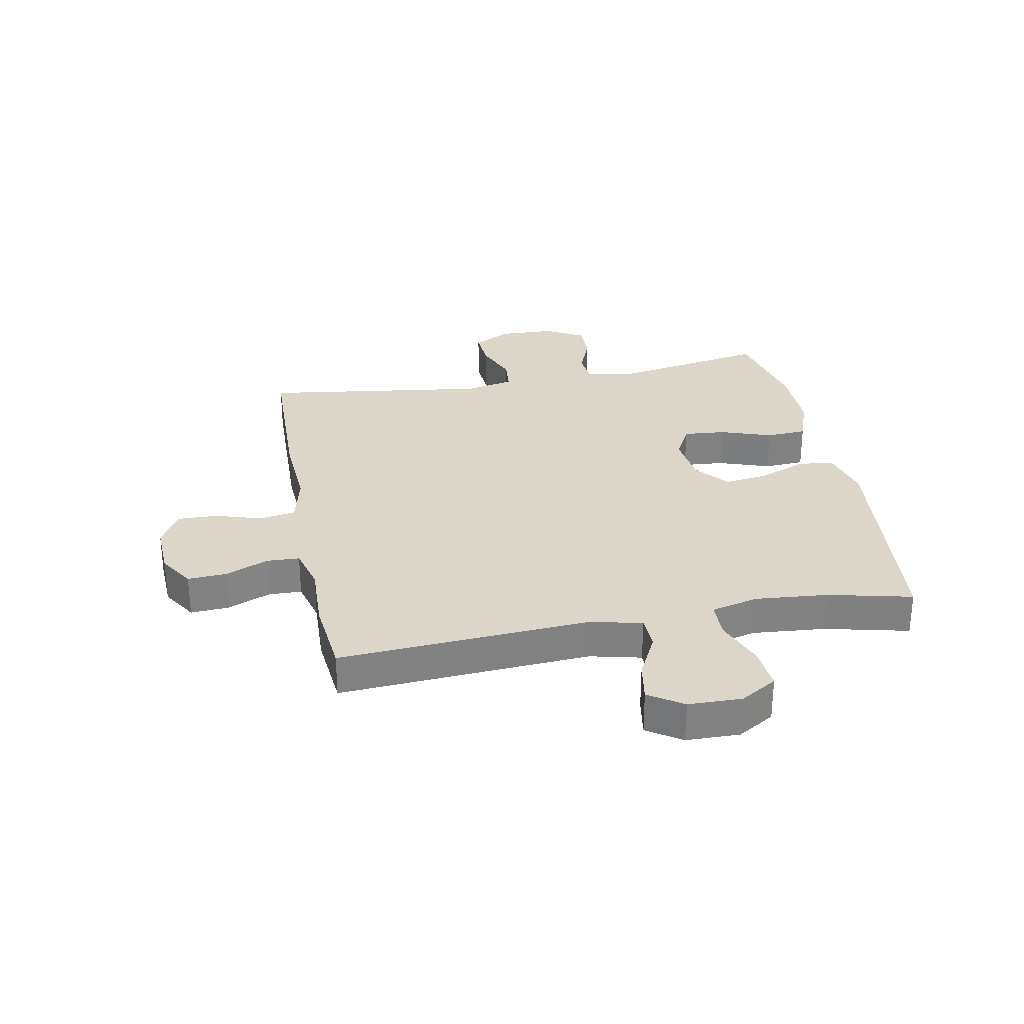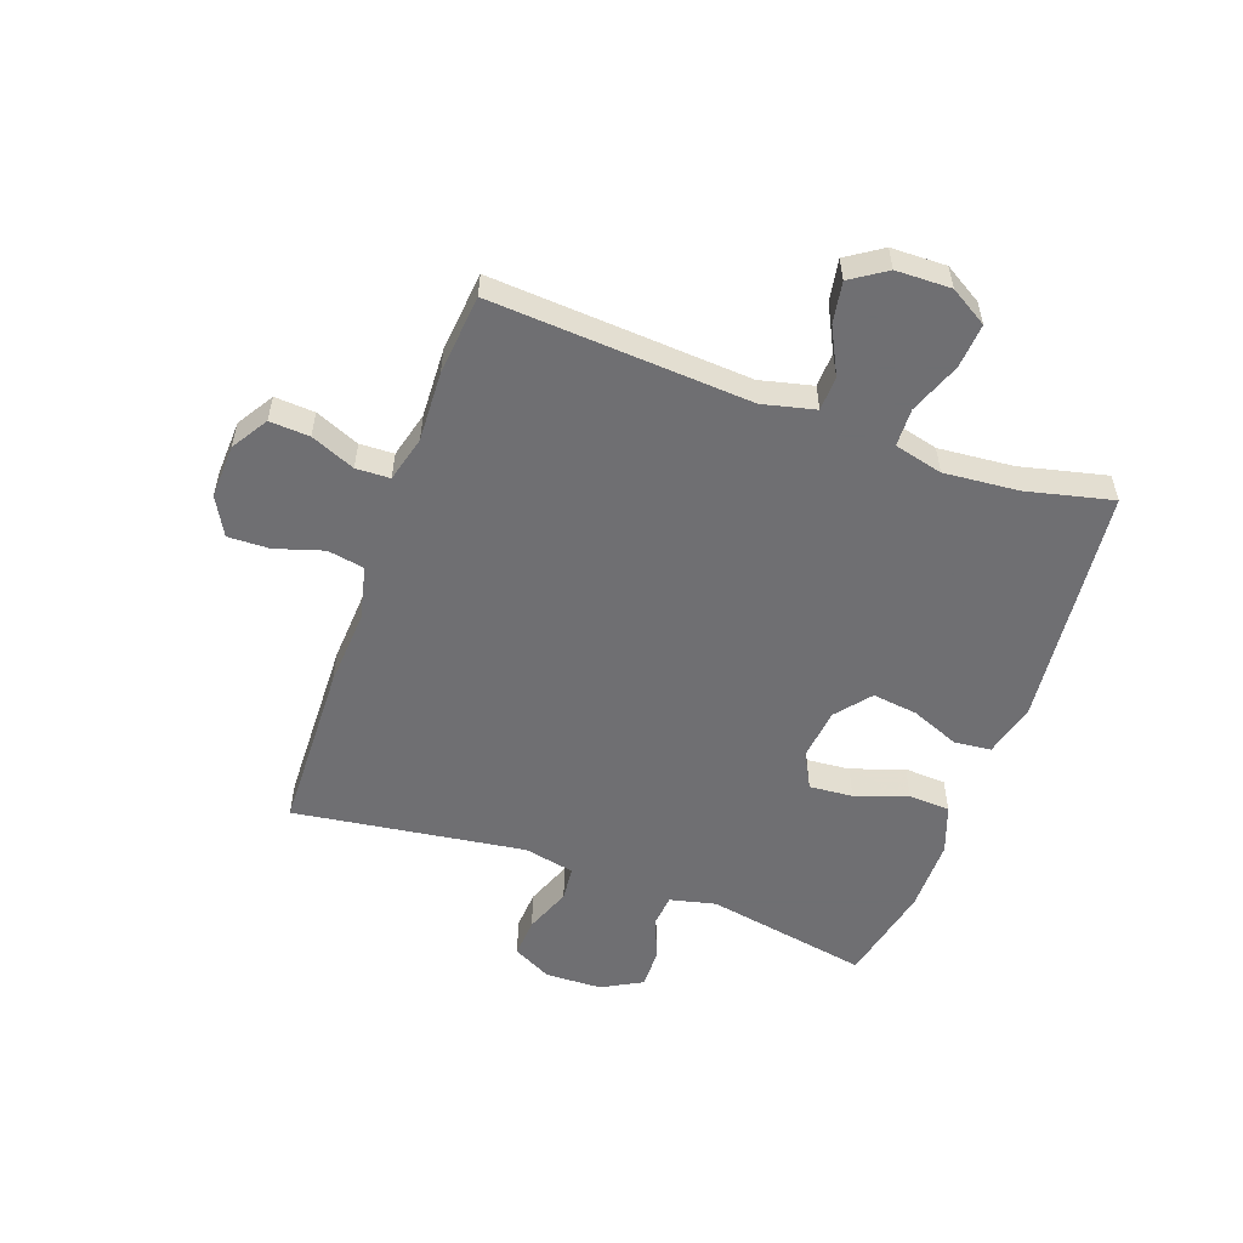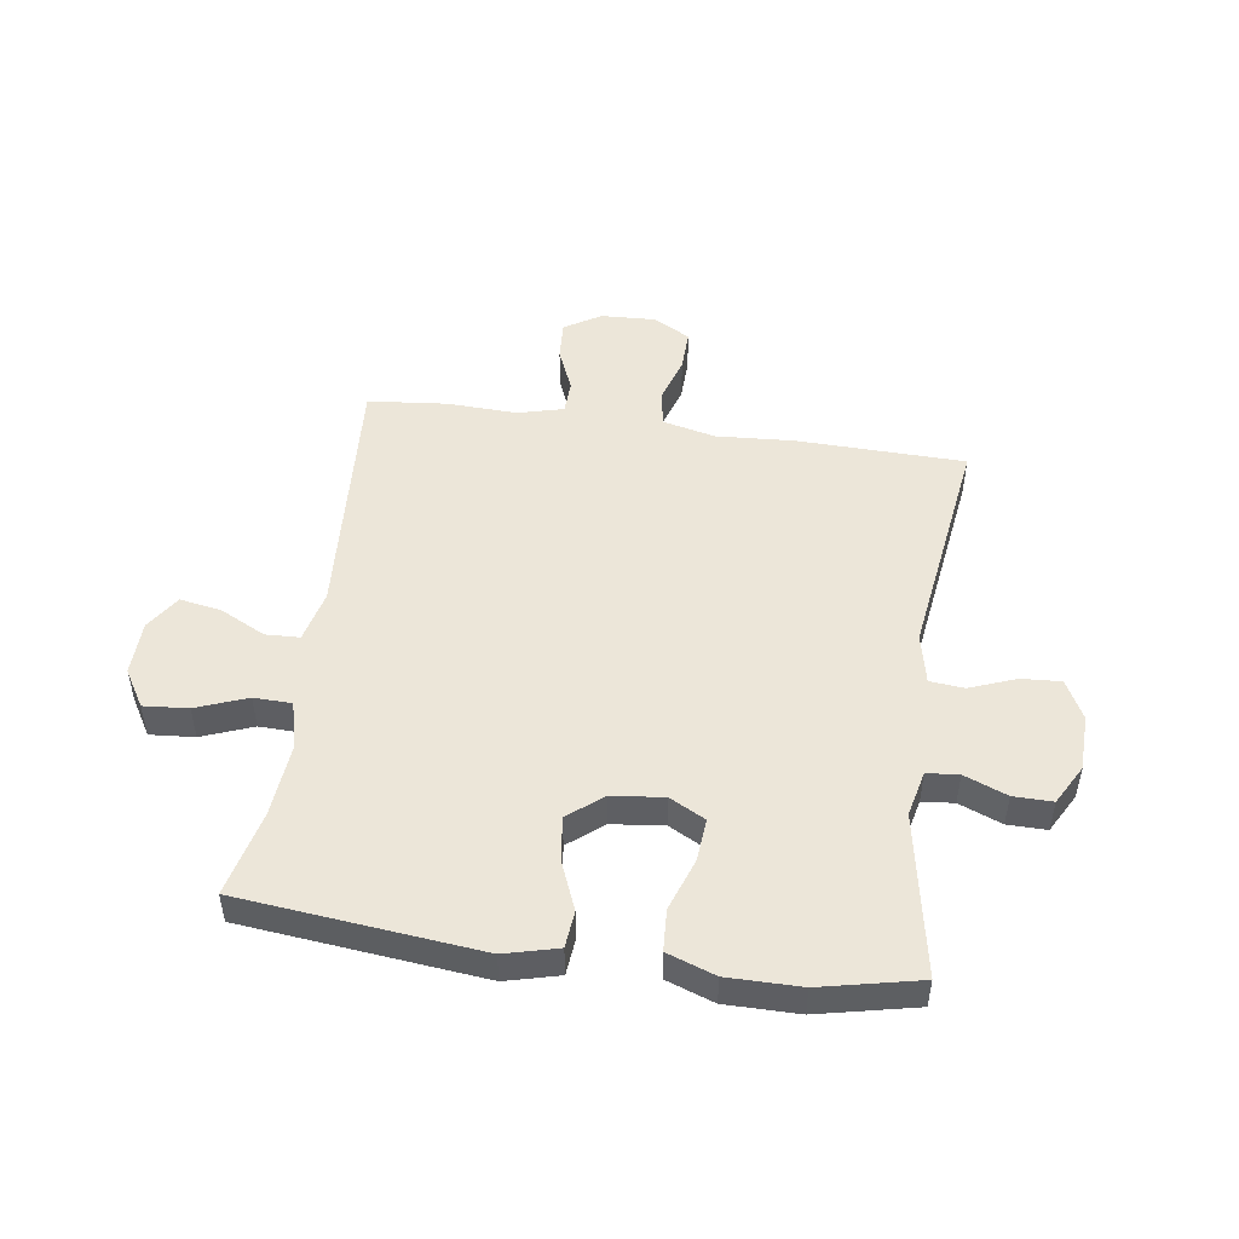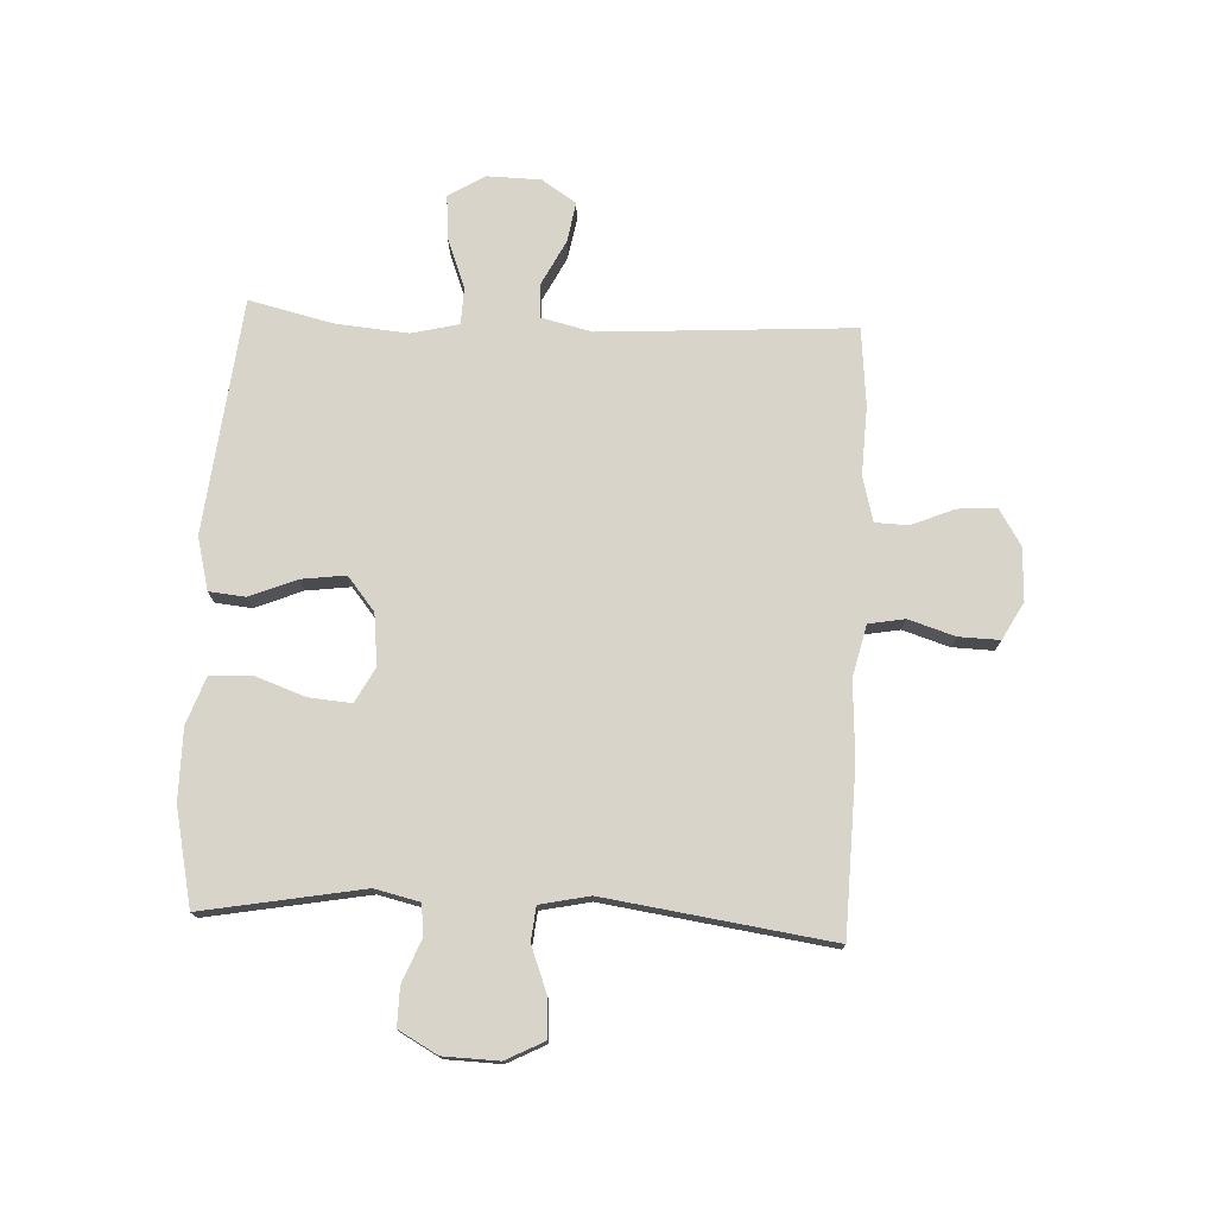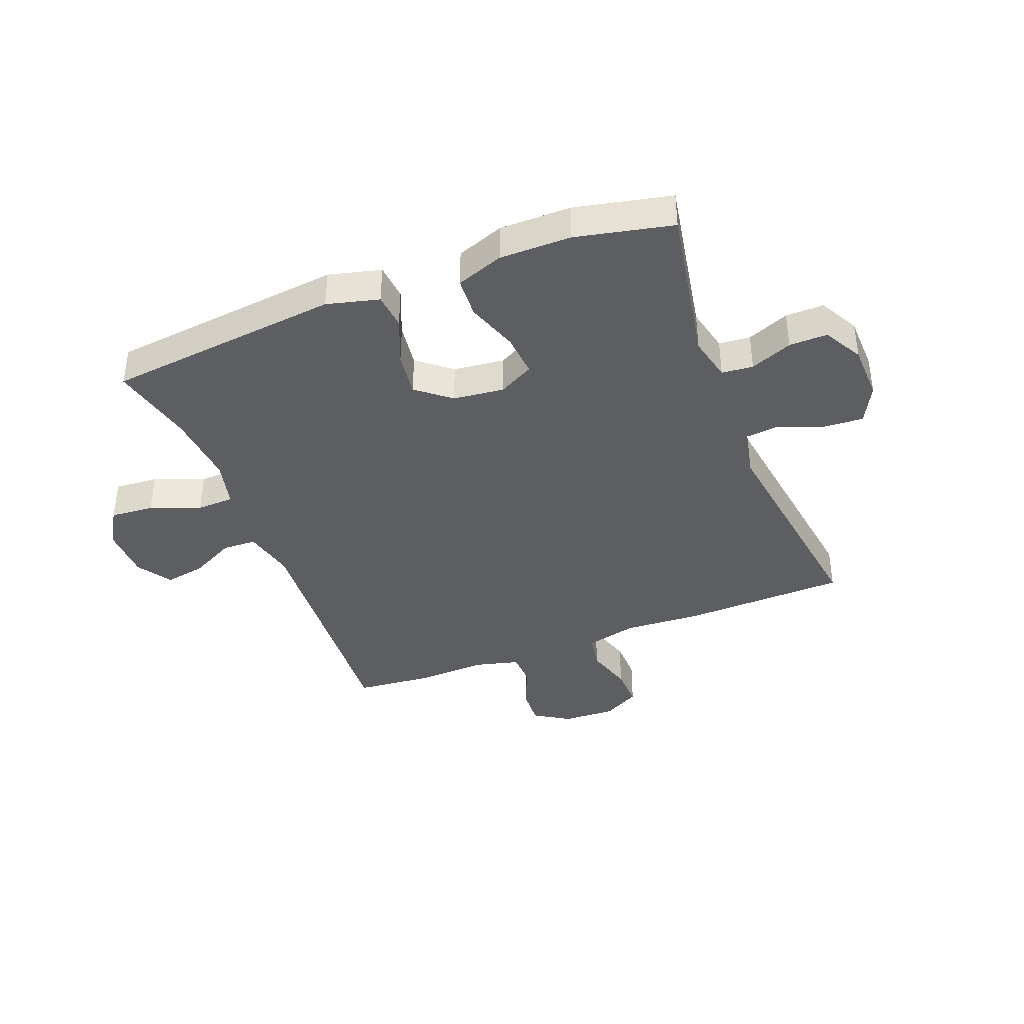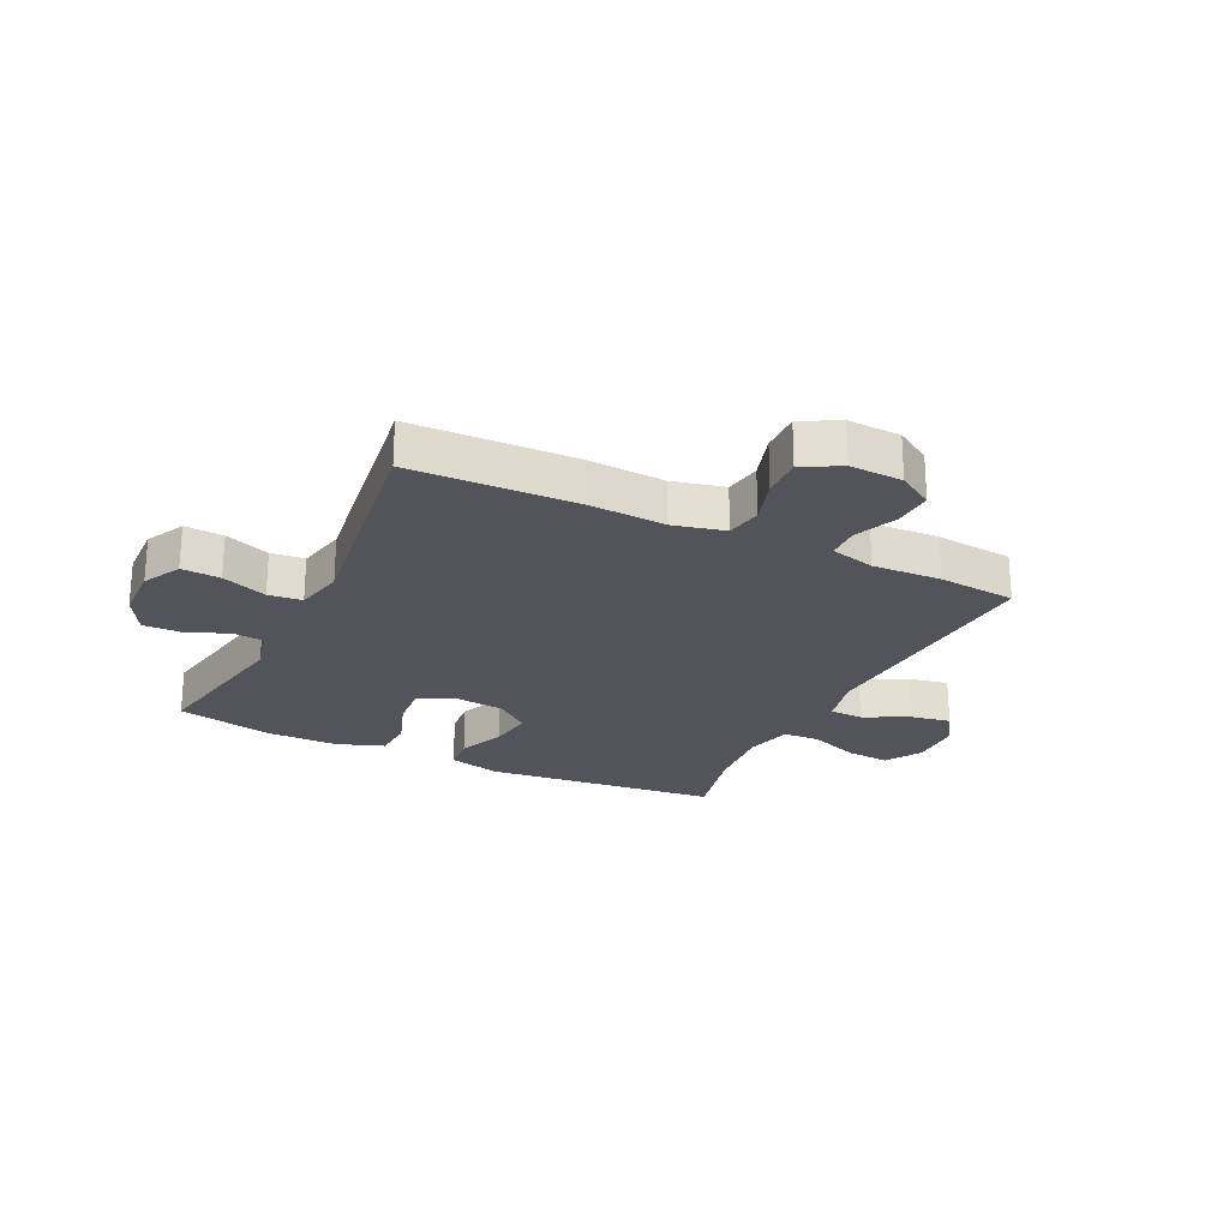
<metadata>
{"format":"obj","ext":"obj","renderer":"f3d","projection":"perspective","resolution":1024,"background":"white","views":[{"elev":29.7,"azim":79.1,"up":"+Y"},{"elev":-54.7,"azim":70.2,"up":"+Y"},{"elev":49.3,"azim":-171.9,"up":"+Y"},{"elev":75.3,"azim":-87.2,"up":"+Y"},{"elev":-39.4,"azim":-158.8,"up":"+Y"},{"elev":-23.8,"azim":-25.8,"up":"+Y"}]}
</metadata>
<code>
v 0.5 0.07 -0.5
v 0.096 0.07 -0.543
v 0.006 0.07 -0.52
v 0 0.07 -0.458
v 0.033 0.07 -0.377
v 0.043 0.07 -0.301
v -0.015 0.07 -0.254
v -0.103 0.07 -0.244
v -0.163 0.07 -0.276
v -0.157 0.07 -0.349
v -0.126 0.07 -0.437
v -0.13 0.07 -0.507
v -0.211 0.07 -0.536
v -0.334 0.07 -0.536
v -0.5 0.07 -0.5
v -0.45 0.07 -0.225
v -0.468 0.07 -0.148
v -0.522 0.07 -0.143
v -0.594 0.07 -0.172
v -0.66 0.07 -0.173
v -0.697 0.07 -0.106
v -0.7 0.07 -0.011
v -0.666 0.07 0.055
v -0.599 0.07 0.051
v -0.521 0.07 0.021
v -0.463 0.07 0.027
v -0.445 0.07 0.112
v -0.5 0.07 0.5
v -0.217 0.07 0.508
v -0.085 0.07 0.5
v 0.004 0.07 0.521
v 0.015 0.07 0.583
v -0.01 0.07 0.663
v -0.012 0.07 0.733
v 0.052 0.07 0.768
v 0.143 0.07 0.764
v 0.204 0.07 0.726
v 0.2 0.07 0.659
v 0.169 0.07 0.585
v 0.171 0.07 0.528
v 0.248 0.07 0.508
v 0.366 0.07 0.513
v 0.5 0.07 0.5
v 0.472 0.07 0.066
v 0.493 0.07 -0.022
v 0.551 0.07 -0.024
v 0.628 0.07 0.015
v 0.697 0.07 0.027
v 0.736 0.07 -0.032
v 0.738 0.07 -0.124
v 0.7 0.07 -0.187
v 0.625 0.07 -0.181
v 0.539 0.07 -0.148
v 0.475 0.07 -0.15
v 0.455 0.07 -0.231
v 0.466 0.07 -0.356
v 0.5 0 -0.5
v 0.096 0 -0.543
v 0.006 0 -0.52
v 0 0 -0.458
v 0.033 0 -0.377
v 0.043 0 -0.301
v -0.015 0 -0.254
v -0.103 0 -0.244
v -0.163 0 -0.276
v -0.157 0 -0.349
v -0.126 0 -0.437
v -0.13 0 -0.507
v -0.211 0 -0.536
v -0.334 0 -0.536
v -0.5 0 -0.5
v -0.45 0 -0.225
v -0.468 0 -0.148
v -0.522 0 -0.143
v -0.594 0 -0.172
v -0.66 0 -0.173
v -0.697 0 -0.106
v -0.7 0 -0.011
v -0.666 0 0.055
v -0.599 0 0.051
v -0.521 0 0.021
v -0.463 0 0.027
v -0.445 0 0.112
v -0.5 0 0.5
v -0.217 0 0.508
v -0.085 0 0.5
v 0.004 0 0.521
v 0.015 0 0.583
v -0.01 0 0.663
v -0.012 0 0.733
v 0.052 0 0.768
v 0.143 0 0.764
v 0.204 0 0.726
v 0.2 0 0.659
v 0.169 0 0.585
v 0.171 0 0.528
v 0.248 0 0.508
v 0.366 0 0.513
v 0.5 0 0.5
v 0.472 0 0.066
v 0.493 0 -0.022
v 0.551 0 -0.024
v 0.628 0 0.015
v 0.697 0 0.027
v 0.736 0 -0.032
v 0.738 0 -0.124
v 0.7 0 -0.187
v 0.625 0 -0.181
v 0.539 0 -0.148
v 0.475 0 -0.15
v 0.455 0 -0.231
v 0.466 0 -0.356
f 50 51 52 53
f 50 53 54
f 49 50 54
f 46 47 48 49
f 45 46 49 54
f 44 45 54 55
f 41 42 43 44
f 40 41 44 55
f 36 37 38 39
f 36 39 40
f 35 36 40
f 32 33 34 35
f 31 32 35 40
f 30 31 40 55
f 27 28 29 30
f 26 27 30 55
f 22 23 24 25
f 18 19 20 21
f 17 18 21 22
f 13 14 15 16
f 13 16 17
f 10 11 12 13
f 9 10 13 17
f 8 9 17 22
f 2 3 4 5
f 56 1 2 5
f 56 5 6
f 55 56 6 7
f 22 25 26 55
f 7 8 22 55
f 109 108 107 106
f 110 109 106
f 110 106 105
f 105 104 103 102
f 110 105 102 101
f 111 110 101 100
f 100 99 98 97
f 111 100 97 96
f 95 94 93 92
f 96 95 92
f 96 92 91
f 91 90 89 88
f 96 91 88 87
f 111 96 87 86
f 86 85 84 83
f 111 86 83 82
f 81 80 79 78
f 77 76 75 74
f 78 77 74 73
f 72 71 70 69
f 73 72 69
f 69 68 67 66
f 73 69 66 65
f 78 73 65 64
f 61 60 59 58
f 61 58 57 112
f 62 61 112
f 63 62 112 111
f 111 82 81 78
f 111 78 64 63
f 1 57 58 2
f 2 58 59 3
f 3 59 60 4
f 4 60 61 5
f 5 61 62 6
f 6 62 63 7
f 7 63 64 8
f 8 64 65 9
f 9 65 66 10
f 10 66 67 11
f 11 67 68 12
f 12 68 69 13
f 13 69 70 14
f 14 70 71 15
f 15 71 72 16
f 16 72 73 17
f 17 73 74 18
f 18 74 75 19
f 19 75 76 20
f 20 76 77 21
f 21 77 78 22
f 22 78 79 23
f 23 79 80 24
f 24 80 81 25
f 25 81 82 26
f 26 82 83 27
f 27 83 84 28
f 28 84 85 29
f 29 85 86 30
f 30 86 87 31
f 31 87 88 32
f 32 88 89 33
f 33 89 90 34
f 34 90 91 35
f 35 91 92 36
f 36 92 93 37
f 37 93 94 38
f 38 94 95 39
f 39 95 96 40
f 40 96 97 41
f 41 97 98 42
f 42 98 99 43
f 43 99 100 44
f 44 100 101 45
f 45 101 102 46
f 46 102 103 47
f 47 103 104 48
f 48 104 105 49
f 49 105 106 50
f 50 106 107 51
f 51 107 108 52
f 52 108 109 53
f 53 109 110 54
f 54 110 111 55
f 55 111 112 56
f 56 112 57 1

</code>
